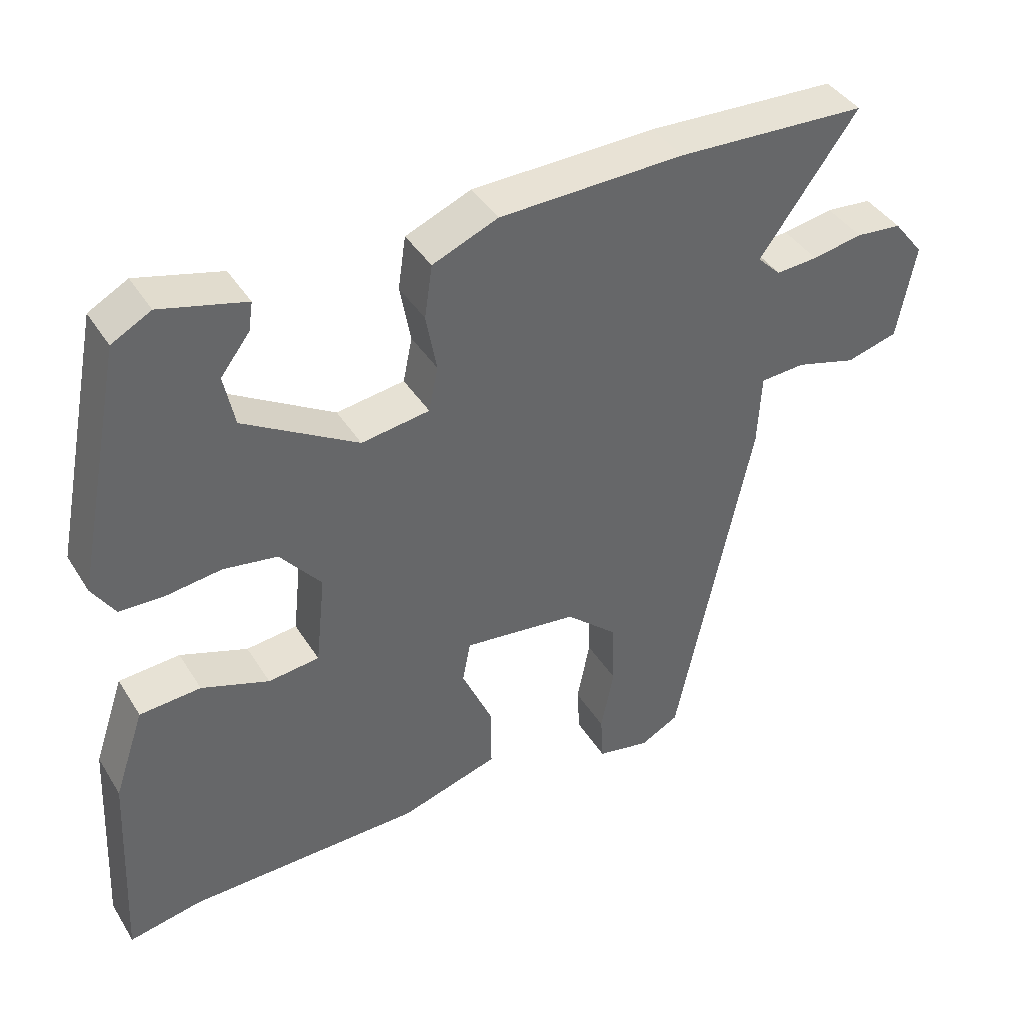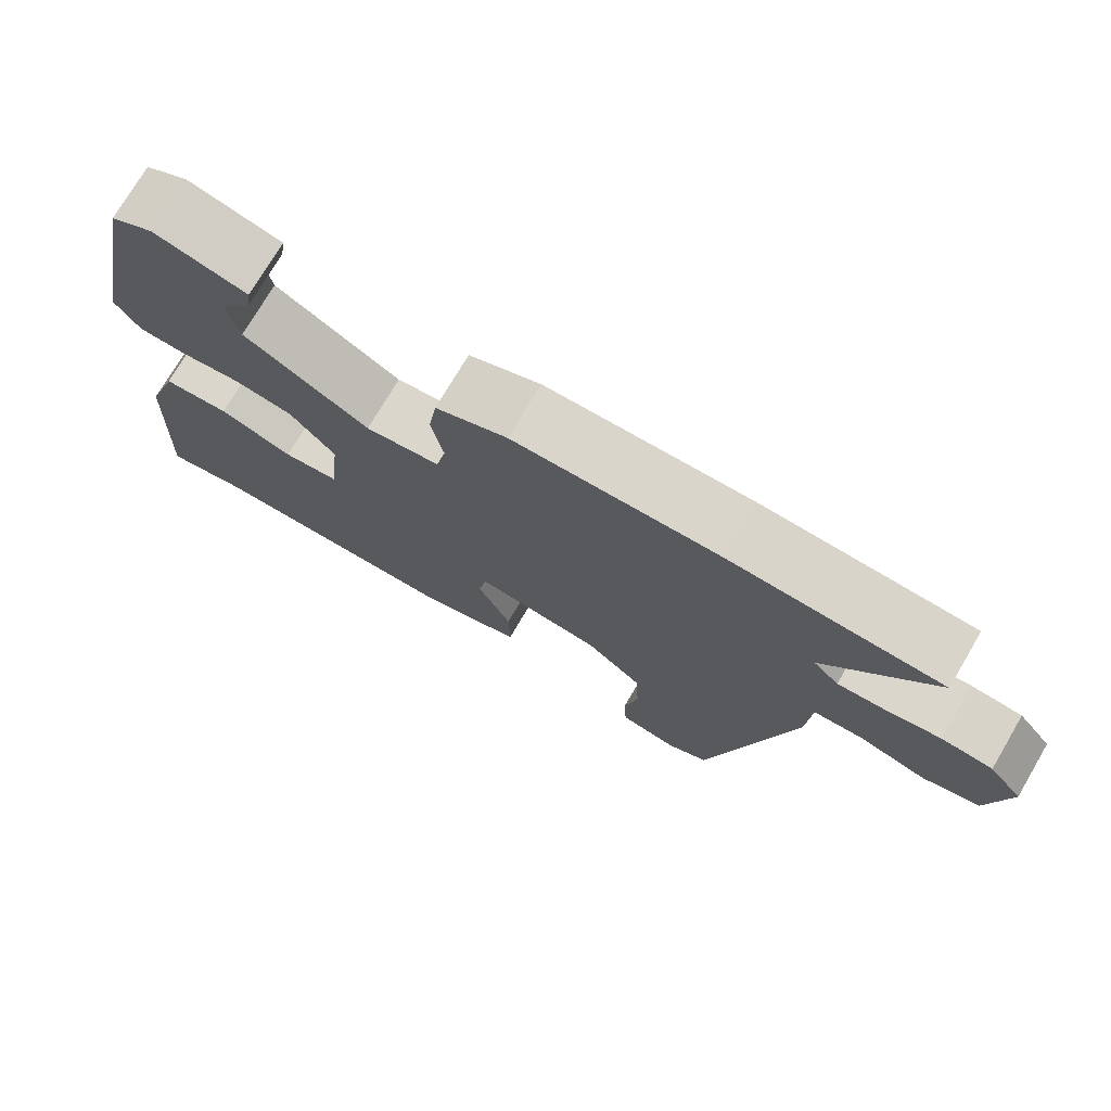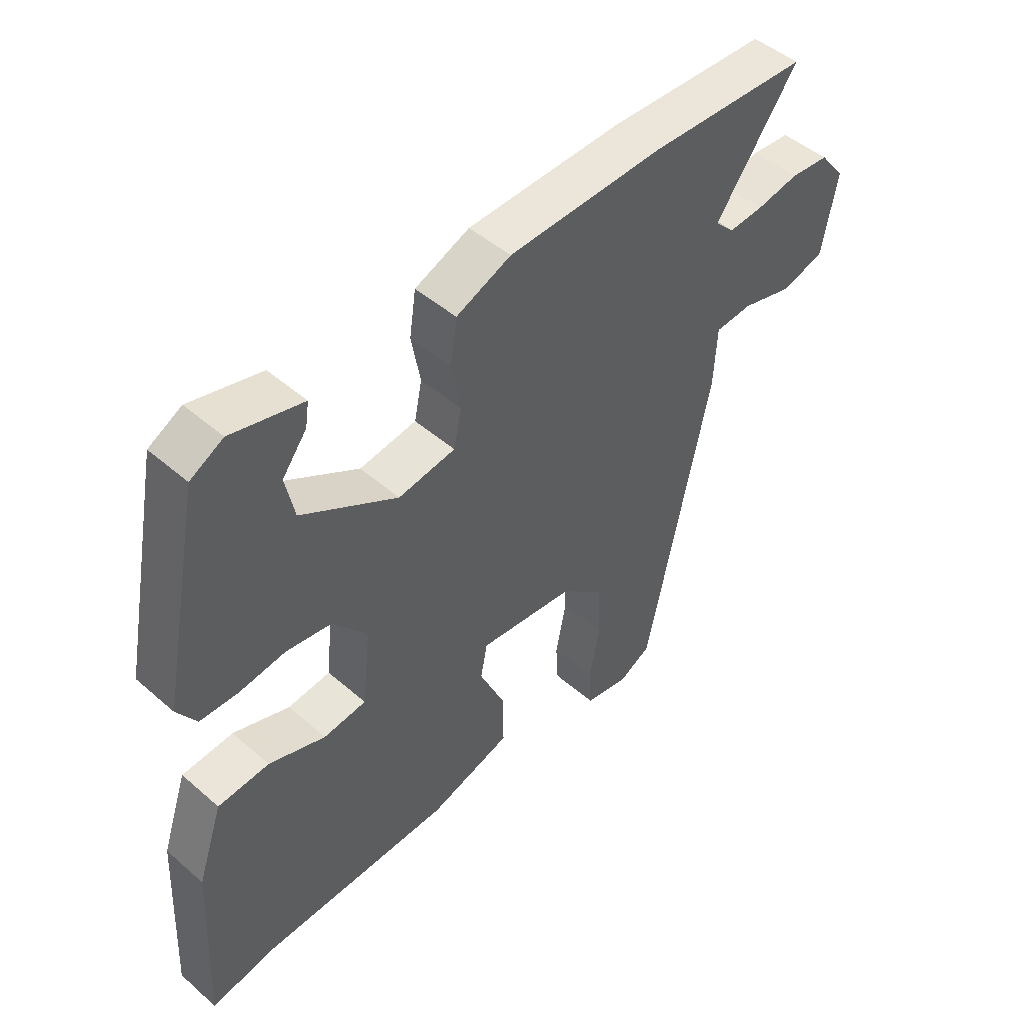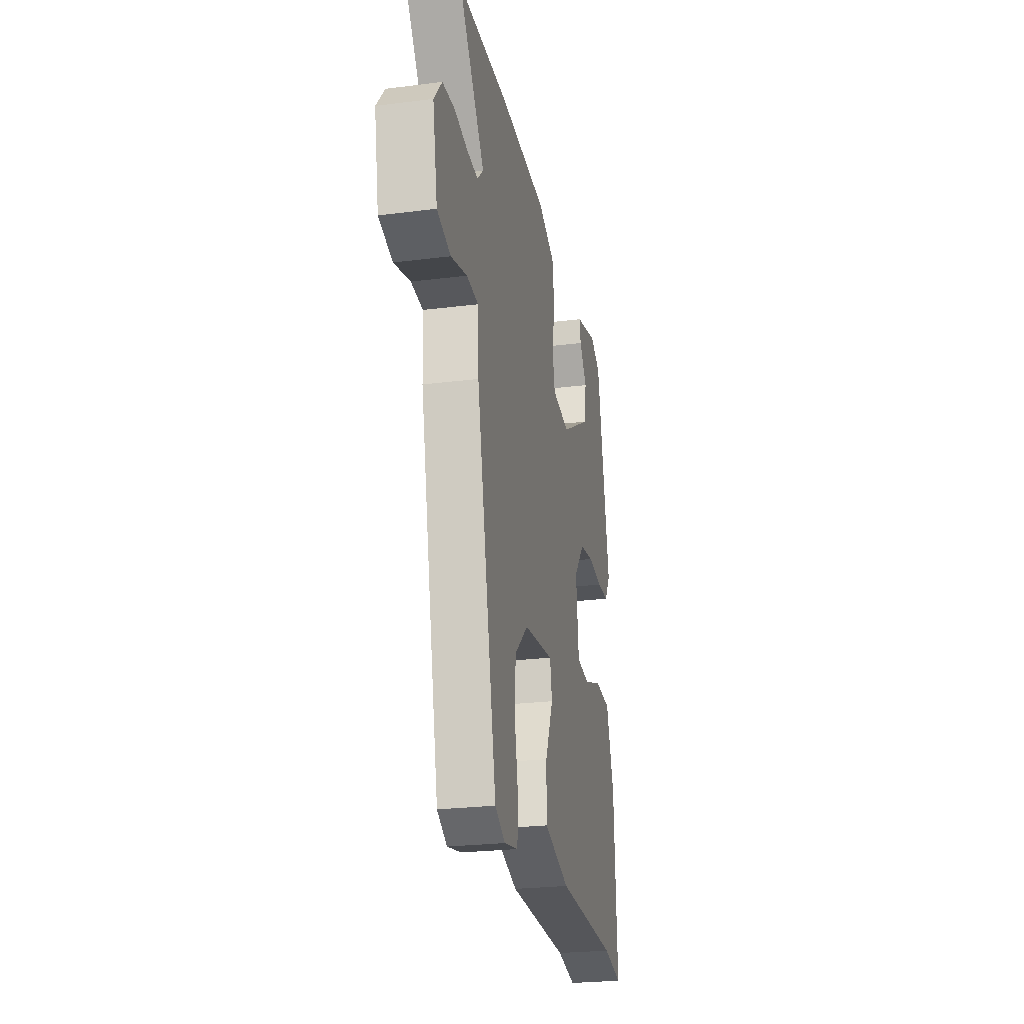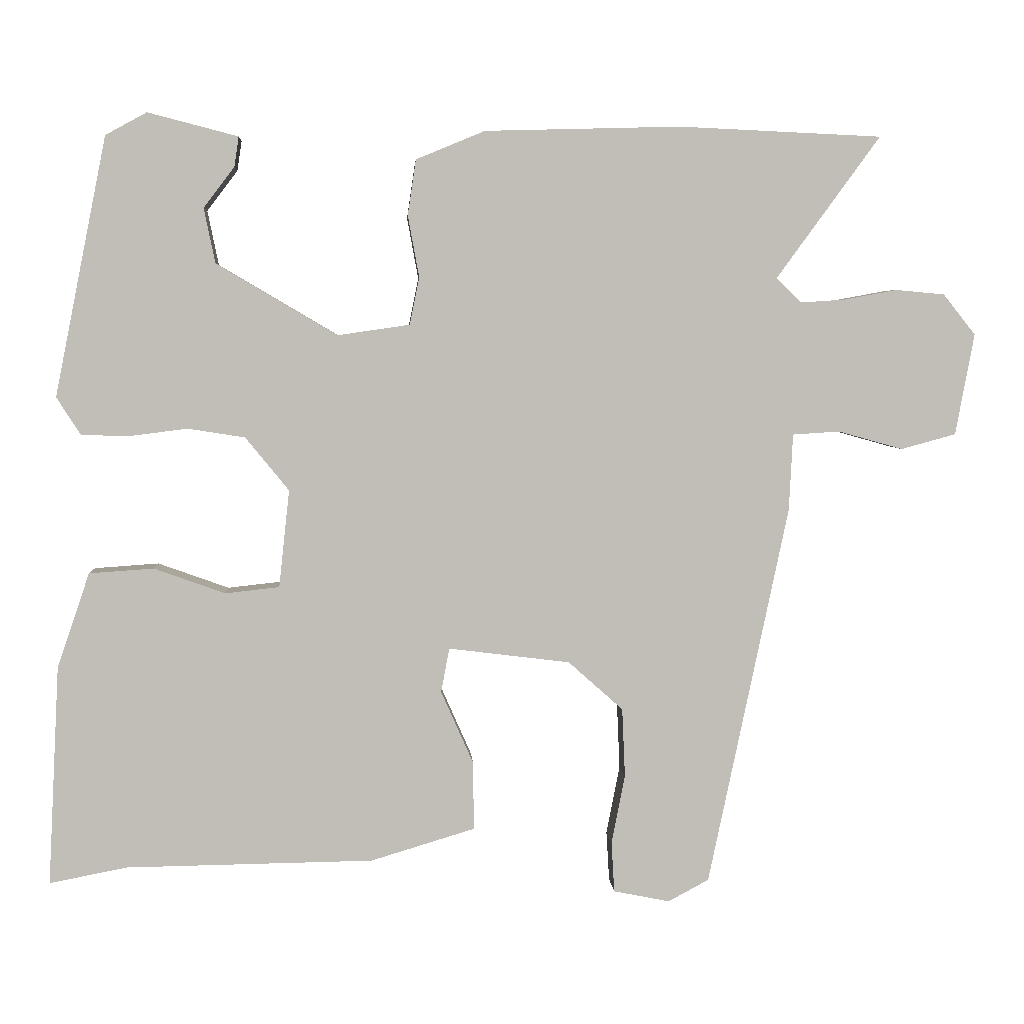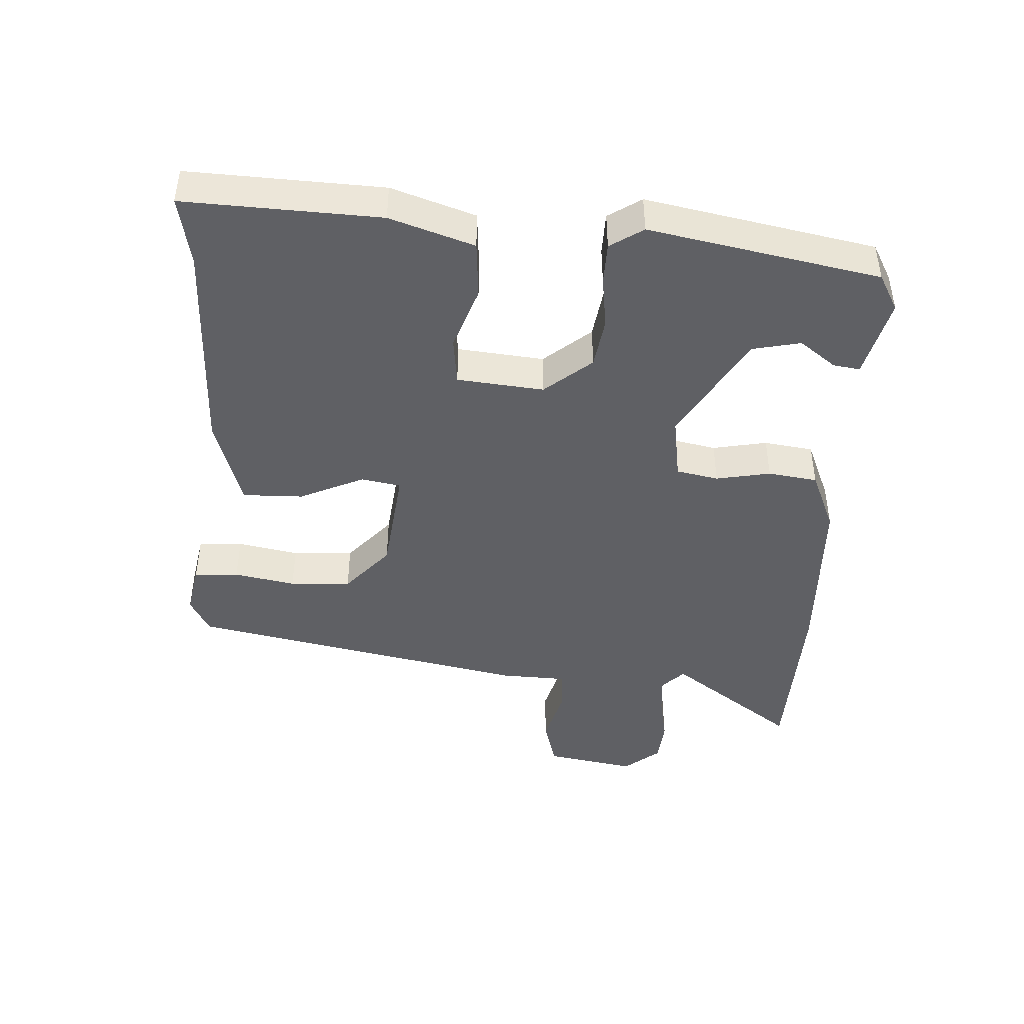
<metadata>
{"format":"obj","ext":"obj","renderer":"f3d","projection":"perspective","resolution":1024,"background":"white","views":[{"elev":40.9,"azim":-29.3,"up":"+Z"},{"elev":74.7,"azim":30.5,"up":"+Z"},{"elev":47.9,"azim":-45.8,"up":"+Z"},{"elev":-25.1,"azim":101.6,"up":"+Z"},{"elev":4.3,"azim":-3.4,"up":"+Z"},{"elev":-44.4,"azim":-92.7,"up":"+Y"}]}
</metadata>
<code>
v 0.363 0.07 -0.514
v 0.309 0.07 -0.543
v 0.234 0.07 -0.528
v 0.23 0.07 -0.461
v 0.248 0.07 -0.369
v 0.244 0.07 -0.277
v 0.171 0.07 -0.212
v 0.009 0.07 -0.192
v -0.002 0.07 -0.251
v 0.041 0.07 -0.348
v 0.042 0.07 -0.439
v -0.097 0.07 -0.481
v -0.427 0.07 -0.486
v -0.53 0.07 -0.506
v -0.515 0.07 -0.213
v -0.472 0.07 -0.087
v -0.386 0.07 -0.081
v -0.291 0.07 -0.115
v -0.219 0.07 -0.107
v -0.205 0.07 0.023
v -0.263 0.07 0.094
v -0.339 0.07 0.106
v -0.417 0.07 0.096
v -0.48 0.07 0.098
v -0.512 0.07 0.148
v -0.443 0.07 0.493
v -0.388 0.07 0.523
v -0.268 0.07 0.492
v -0.274 0.07 0.452
v -0.315 0.07 0.398
v -0.3 0.07 0.325
v -0.139 0.07 0.23
v -0.043 0.07 0.244
v -0.03 0.07 0.307
v -0.045 0.07 0.389
v -0.034 0.07 0.463
v 0.058 0.07 0.501
v 0.319 0.07 0.508
v 0.589 0.07 0.496
v 0.451 0.07 0.307
v 0.484 0.07 0.274
v 0.543 0.07 0.278
v 0.614 0.07 0.291
v 0.679 0.07 0.285
v 0.722 0.07 0.231
v 0.697 0.07 0.096
v 0.624 0.07 0.076
v 0.538 0.07 0.1
v 0.475 0.07 0.096
v 0.47 0.07 -0.006
v 0.363 0 -0.514
v 0.309 0 -0.543
v 0.234 0 -0.528
v 0.23 0 -0.461
v 0.248 0 -0.369
v 0.244 0 -0.277
v 0.171 0 -0.212
v 0.009 0 -0.192
v -0.002 0 -0.251
v 0.041 0 -0.348
v 0.042 0 -0.439
v -0.097 0 -0.481
v -0.427 0 -0.486
v -0.53 0 -0.506
v -0.515 0 -0.213
v -0.472 0 -0.087
v -0.386 0 -0.081
v -0.291 0 -0.115
v -0.219 0 -0.107
v -0.205 0 0.023
v -0.263 0 0.094
v -0.339 0 0.106
v -0.417 0 0.096
v -0.48 0 0.098
v -0.512 0 0.148
v -0.443 0 0.493
v -0.388 0 0.523
v -0.268 0 0.492
v -0.274 0 0.452
v -0.315 0 0.398
v -0.3 0 0.325
v -0.139 0 0.23
v -0.043 0 0.244
v -0.03 0 0.307
v -0.045 0 0.389
v -0.034 0 0.463
v 0.058 0 0.501
v 0.319 0 0.508
v 0.589 0 0.496
v 0.451 0 0.307
v 0.484 0 0.274
v 0.543 0 0.278
v 0.614 0 0.291
v 0.679 0 0.285
v 0.722 0 0.231
v 0.697 0 0.096
v 0.624 0 0.076
v 0.538 0 0.1
v 0.475 0 0.096
v 0.47 0 -0.006
f 3 4 5
f 2 3 5
f 1 2 5
f 50 1 5
f 49 50 5
f 46 47 48
f 45 46 48
f 44 45 48
f 43 44 48
f 42 43 48
f 41 42 48 49
f 49 5 6
f 41 49 6
f 40 41 6
f 38 39 40
f 37 38 40
f 36 37 40
f 35 36 40
f 34 35 40
f 40 6 7
f 34 40 7
f 33 34 7
f 28 29 30
f 27 28 30
f 26 27 30
f 25 26 30
f 25 30 31
f 24 25 31
f 23 24 31
f 22 23 31
f 21 22 31 32
f 16 17 18
f 15 16 18
f 14 15 18
f 13 14 18
f 13 18 19
f 12 13 19
f 11 12 19
f 10 11 19
f 9 10 19
f 8 9 19 20
f 21 32 33
f 20 21 33
f 8 20 33
f 7 8 33
f 55 54 53
f 55 53 52
f 55 52 51
f 55 51 100
f 55 100 99
f 98 97 96
f 98 96 95
f 98 95 94
f 98 94 93
f 98 93 92
f 99 98 92 91
f 56 55 99
f 56 99 91
f 56 91 90
f 90 89 88
f 90 88 87
f 90 87 86
f 90 86 85
f 90 85 84
f 57 56 90
f 57 90 84
f 57 84 83
f 80 79 78
f 80 78 77
f 80 77 76
f 80 76 75
f 81 80 75
f 81 75 74
f 81 74 73
f 81 73 72
f 82 81 72 71
f 68 67 66
f 68 66 65
f 68 65 64
f 68 64 63
f 69 68 63
f 69 63 62
f 69 62 61
f 69 61 60
f 69 60 59
f 70 69 59 58
f 83 82 71
f 83 71 70
f 83 70 58
f 83 58 57
f 1 51 52 2
f 2 52 53 3
f 3 53 54 4
f 4 54 55 5
f 5 55 56 6
f 6 56 57 7
f 7 57 58 8
f 8 58 59 9
f 9 59 60 10
f 10 60 61 11
f 11 61 62 12
f 12 62 63 13
f 13 63 64 14
f 14 64 65 15
f 15 65 66 16
f 16 66 67 17
f 17 67 68 18
f 18 68 69 19
f 19 69 70 20
f 20 70 71 21
f 21 71 72 22
f 22 72 73 23
f 23 73 74 24
f 24 74 75 25
f 25 75 76 26
f 26 76 77 27
f 27 77 78 28
f 28 78 79 29
f 29 79 80 30
f 30 80 81 31
f 31 81 82 32
f 32 82 83 33
f 33 83 84 34
f 34 84 85 35
f 35 85 86 36
f 36 86 87 37
f 37 87 88 38
f 38 88 89 39
f 39 89 90 40
f 40 90 91 41
f 41 91 92 42
f 42 92 93 43
f 43 93 94 44
f 44 94 95 45
f 45 95 96 46
f 46 96 97 47
f 47 97 98 48
f 48 98 99 49
f 49 99 100 50
f 50 100 51 1

</code>
